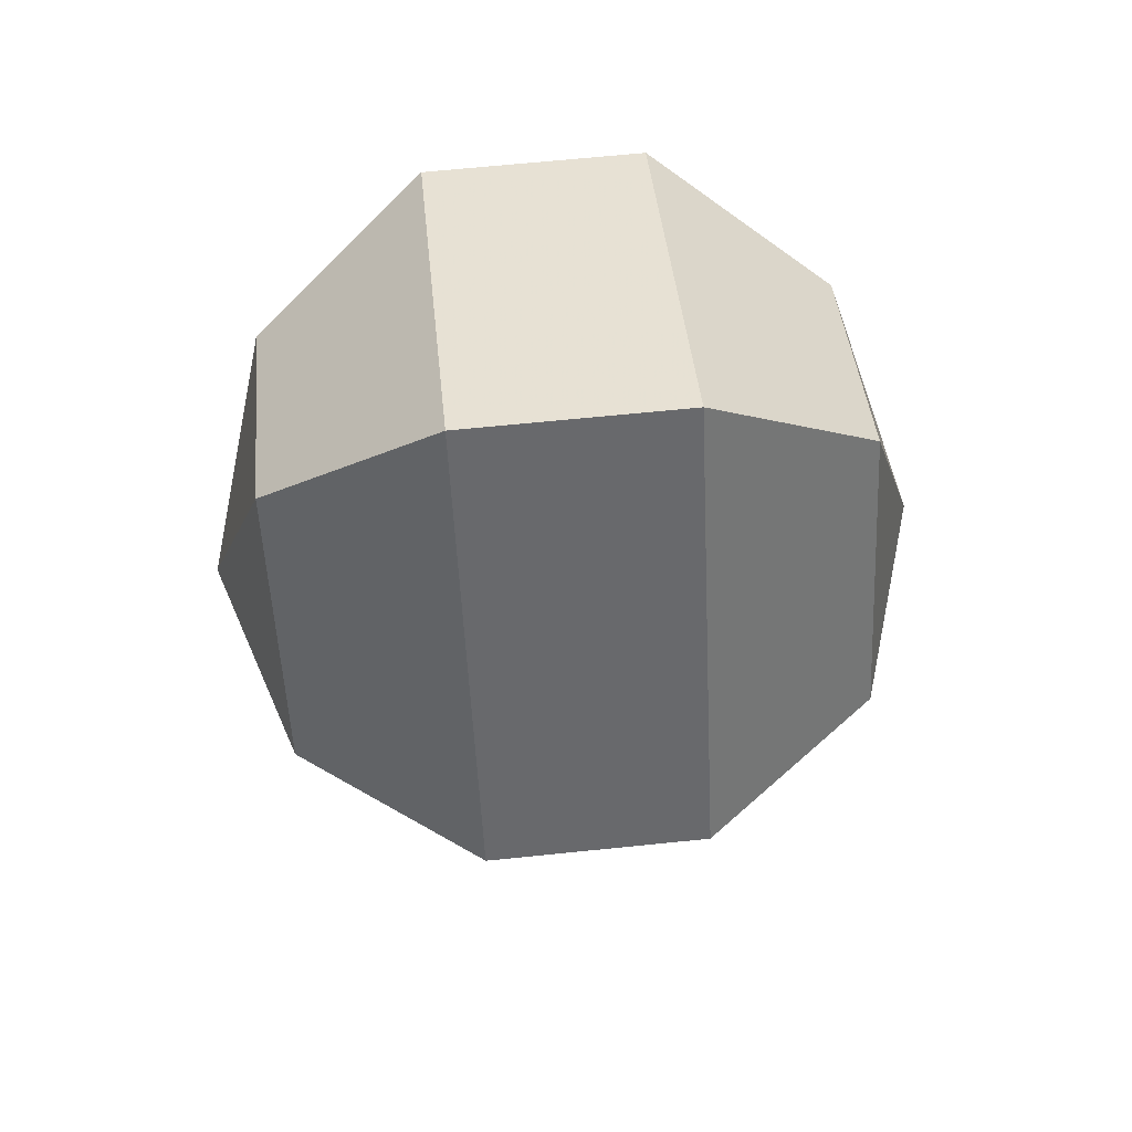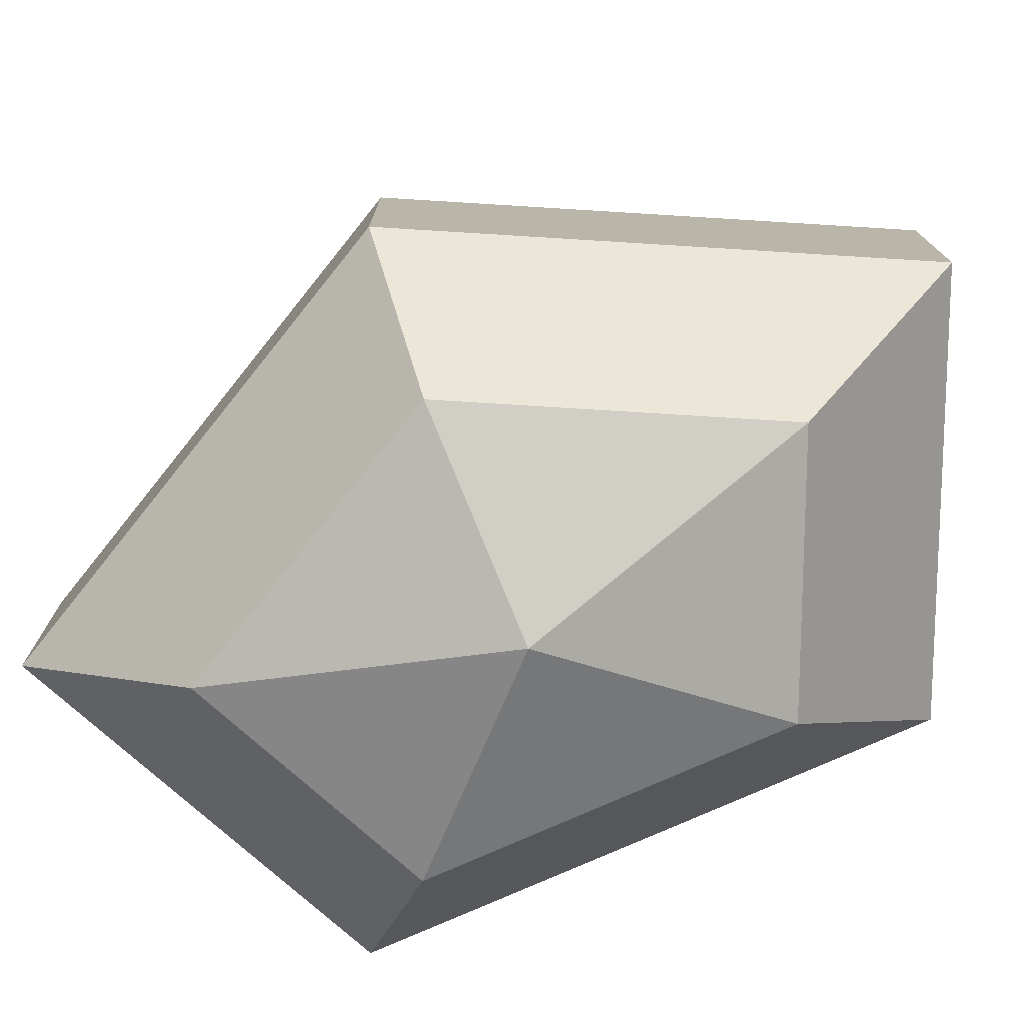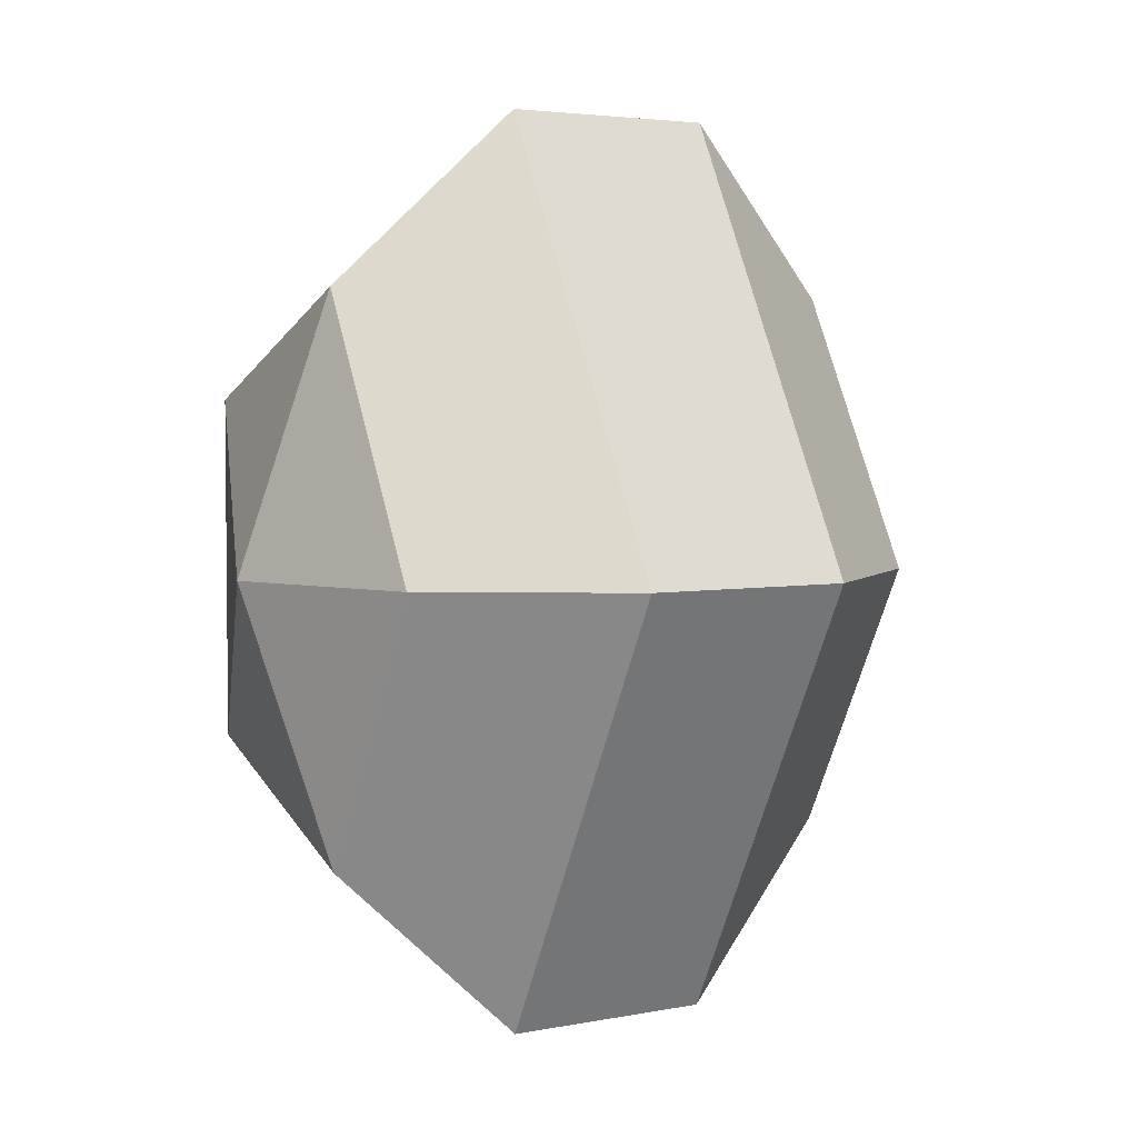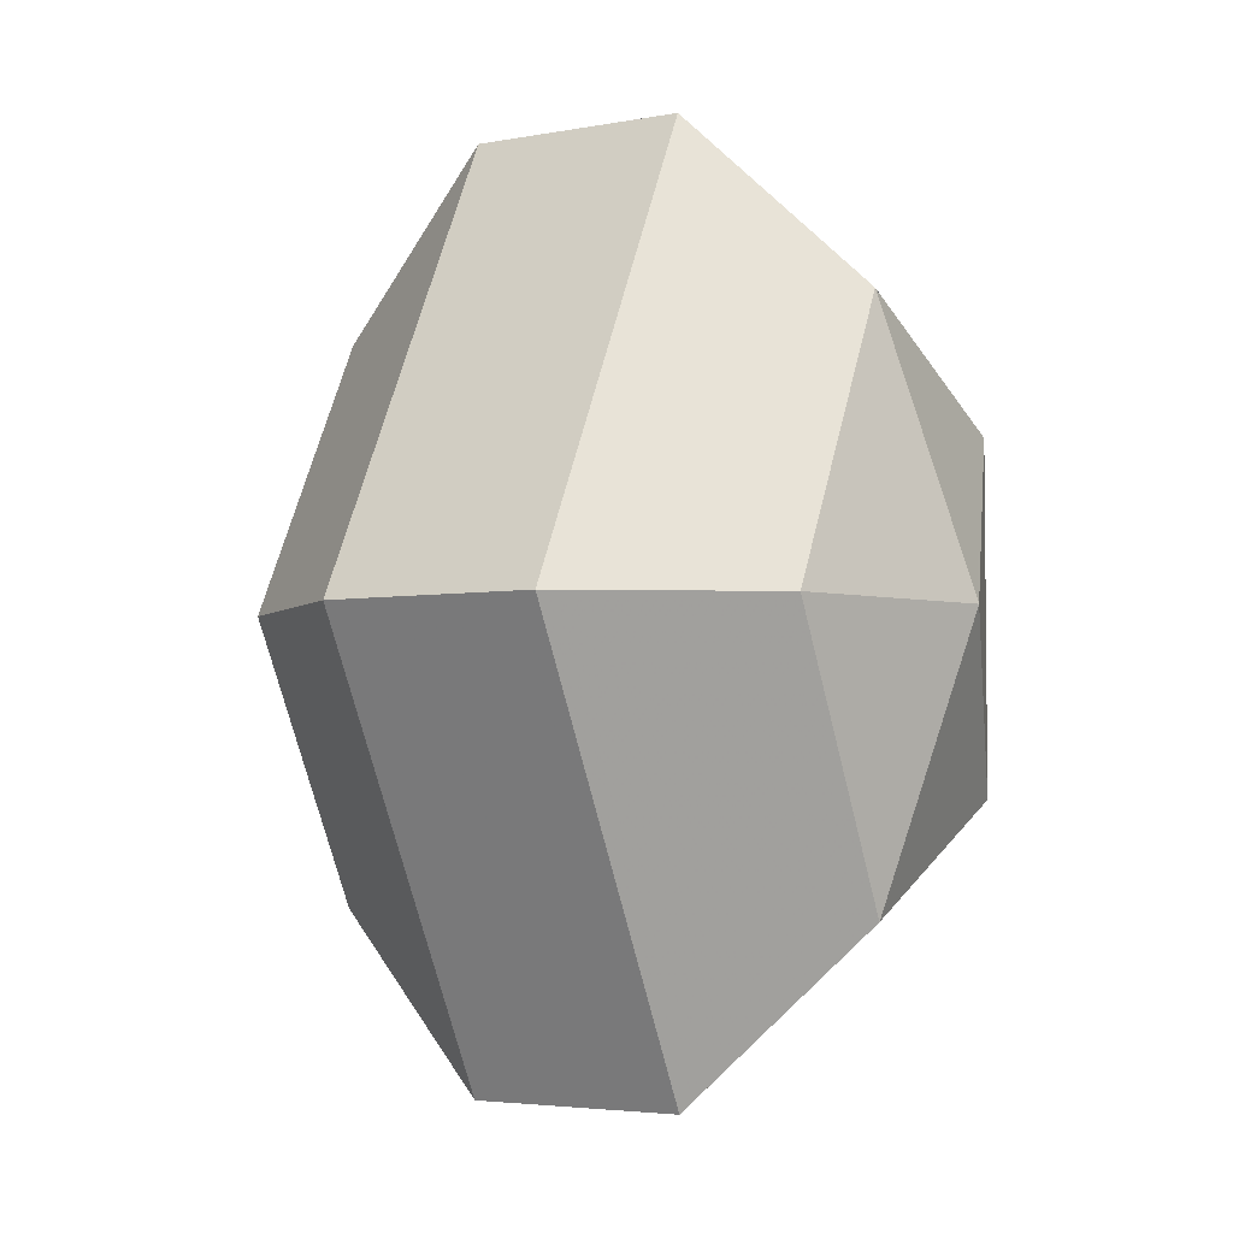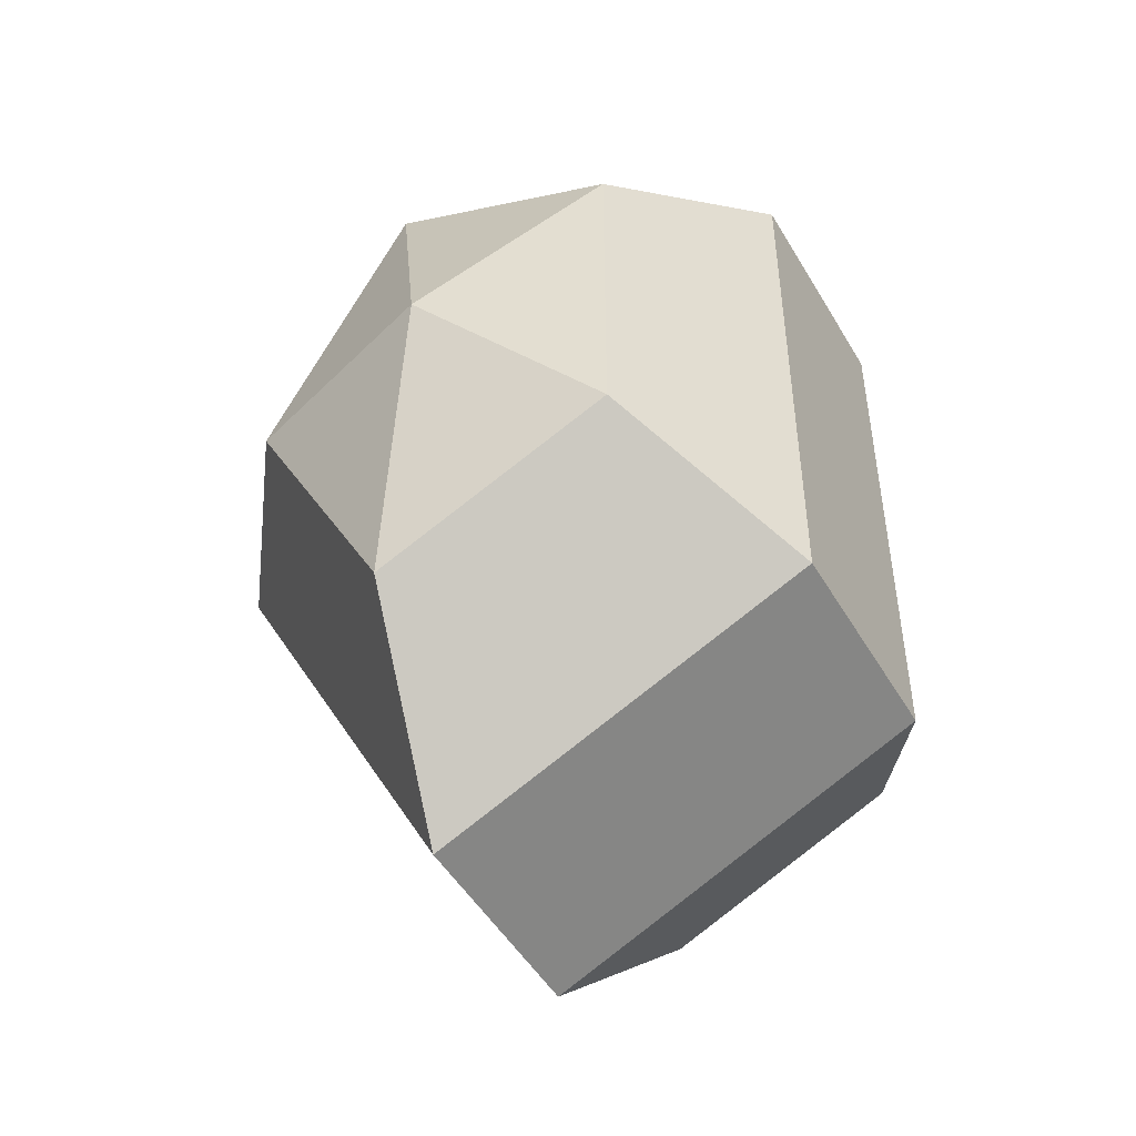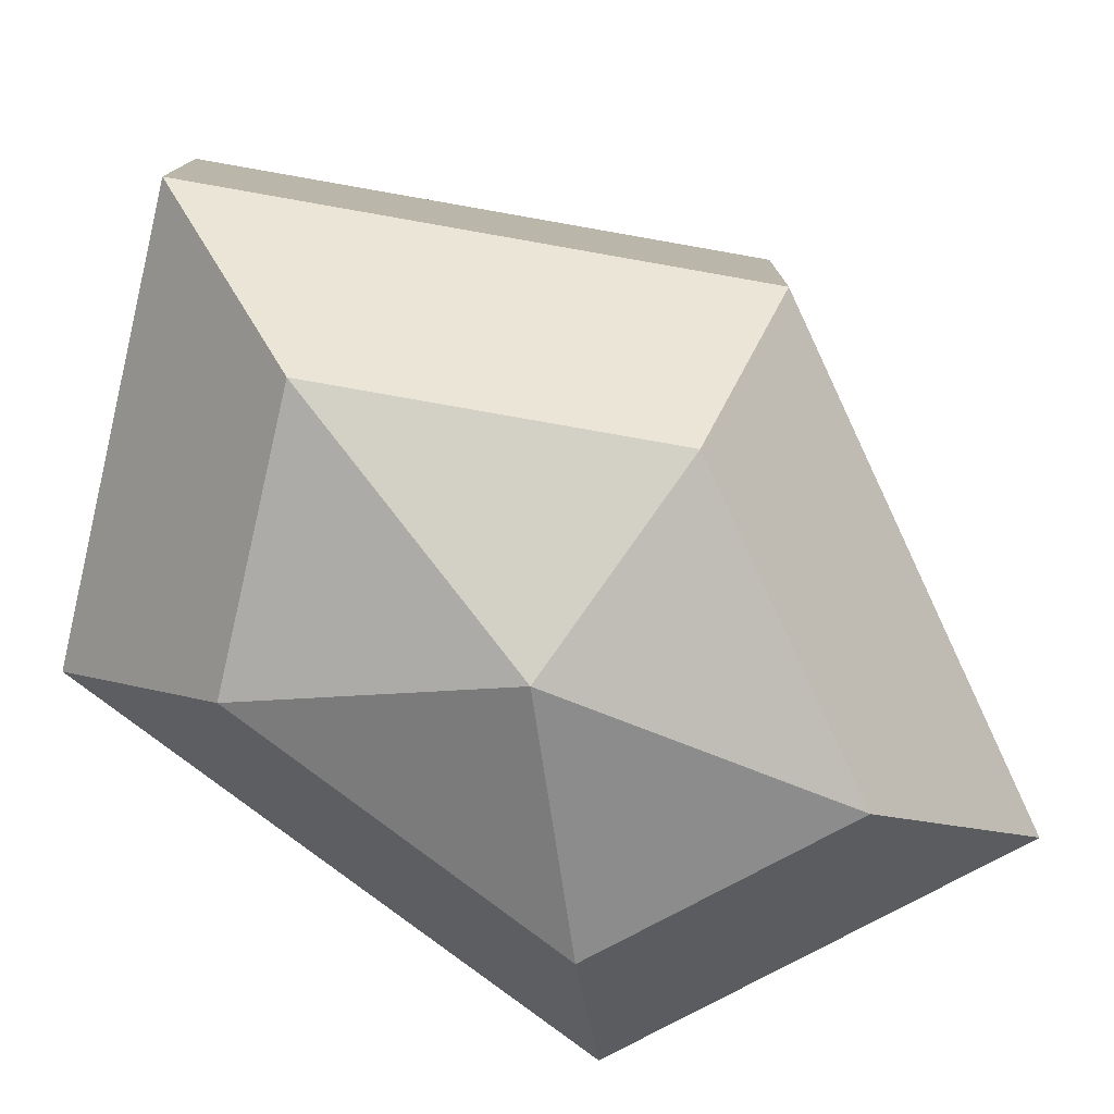
<metadata>
{"format":"obj","ext":"obj","renderer":"f3d","projection":"perspective","resolution":1024,"background":"white","views":[{"elev":65.1,"azim":-95.9,"up":"+Y"},{"elev":-76.8,"azim":-66.1,"up":"+Z"},{"elev":3.9,"azim":-122.9,"up":"+Y"},{"elev":-4.0,"azim":-58.4,"up":"+Y"},{"elev":-49.2,"azim":29.4,"up":"+Y"},{"elev":-78.6,"azim":-127.4,"up":"+Z"}]}
</metadata>
<code>
v 185 66 184.5
v 185 66 184.5
v 185 66 184.5
v 185 66 184.5
v 185 66 184.5
v 185 66 184.5
v 180.6 66 185.9
v 183.6 60.13 185.9
v 188.6 62.37 185.9
v 188.6 69.63 185.9
v 183.6 71.87 185.9
v 180.6 66 185.9
v 177.9 66 189.7
v 182.8 56.5 189.7
v 190.8 60.13 189.7
v 190.8 71.87 189.7
v 182.8 75.5 189.7
v 177.9 66 189.7
v 177.9 66 194.3
v 182.8 56.5 194.3
v 190.8 60.13 194.3
v 190.8 71.87 194.3
v 182.8 75.5 194.3
v 177.9 66 194.3
v 180.6 66 198.1
v 183.6 60.13 198.1
v 188.6 62.37 198.1
v 188.6 69.63 198.1
v 183.6 71.87 198.1
v 180.6 66 198.1
v 185 66 199.5
v 185 66 199.5
v 185 66 199.5
v 185 66 199.5
v 185 66 199.5
v 185 66 199.5
g foo
f 8 7 1
f 9 8 2
f 10 9 3
f 11 10 4
f 12 11 5
f 14 13 7
f 15 14 8
f 16 15 9
f 17 16 10
f 18 17 11
f 20 19 13
f 21 20 14
f 22 21 15
f 23 22 16
f 24 23 17
f 26 25 19
f 27 26 20
f 28 27 21
f 29 28 22
f 30 29 23
f 32 31 25
f 33 32 26
f 34 33 27
f 35 34 28
f 36 35 29
f 2 8 1
f 3 9 2
f 4 10 3
f 5 11 4
f 6 12 5
f 8 14 7
f 9 15 8
f 10 16 9
f 11 17 10
f 12 18 11
f 14 20 13
f 15 21 14
f 16 22 15
f 17 23 16
f 18 24 17
f 20 26 19
f 21 27 20
f 22 28 21
f 23 29 22
f 24 30 23
f 26 32 25
f 27 33 26
f 28 34 27
f 29 35 28
f 30 36 29
g

</code>
